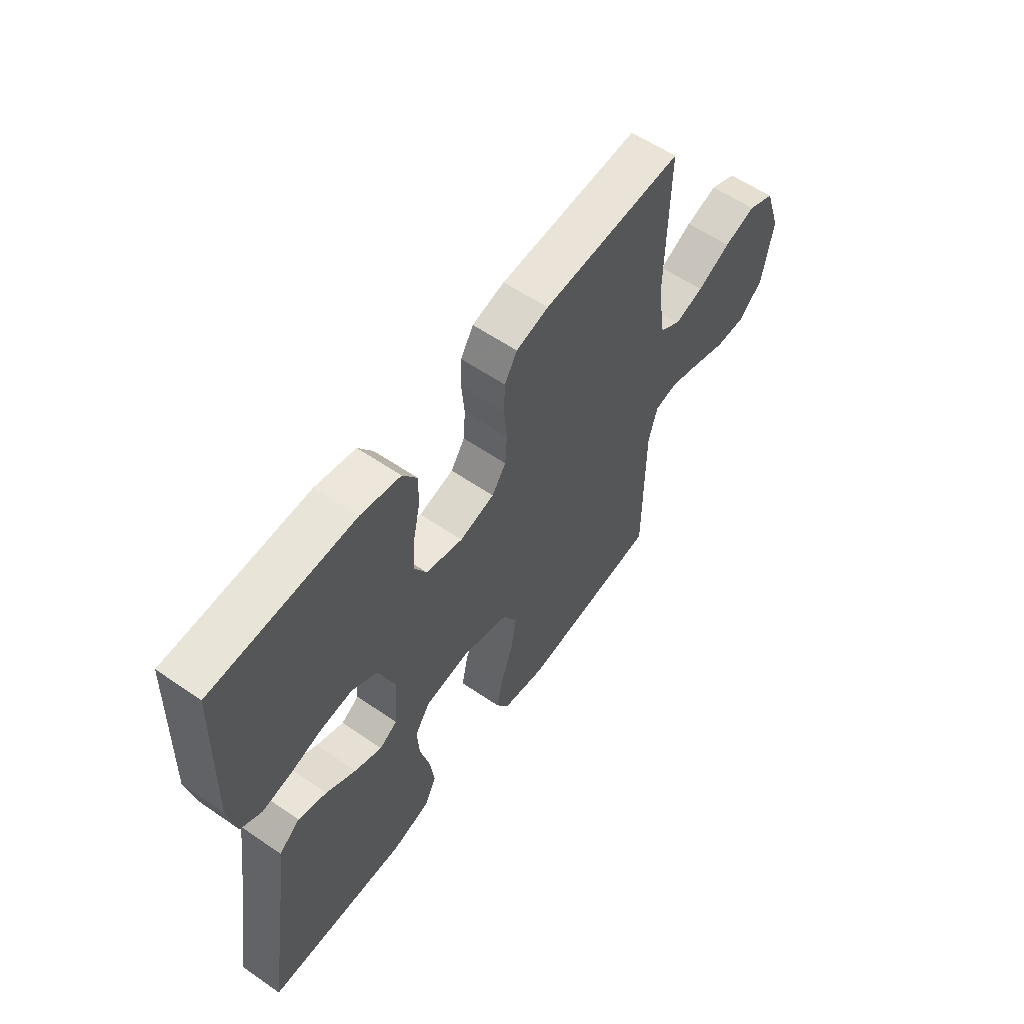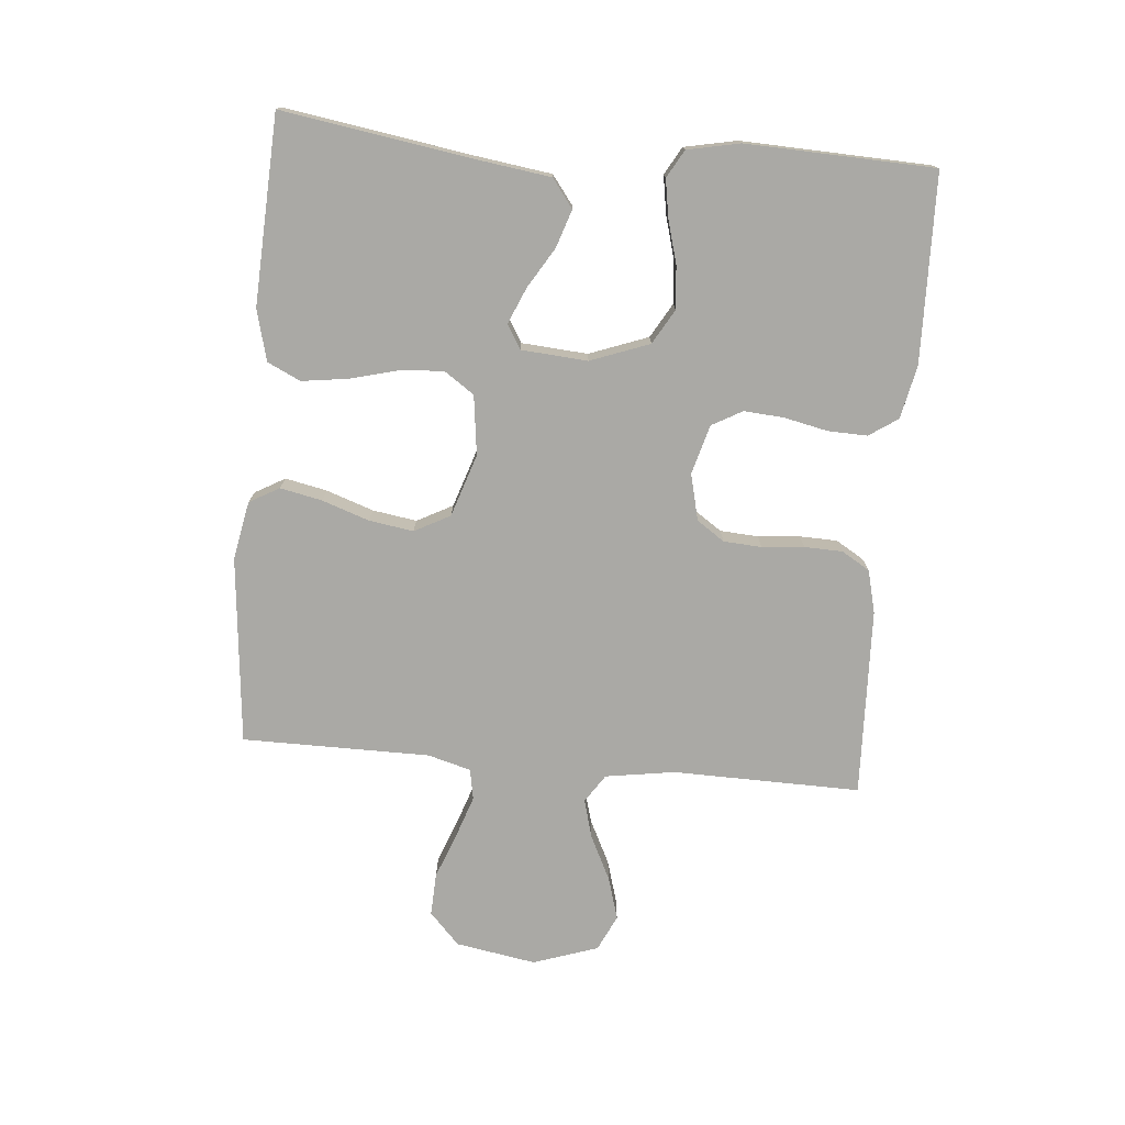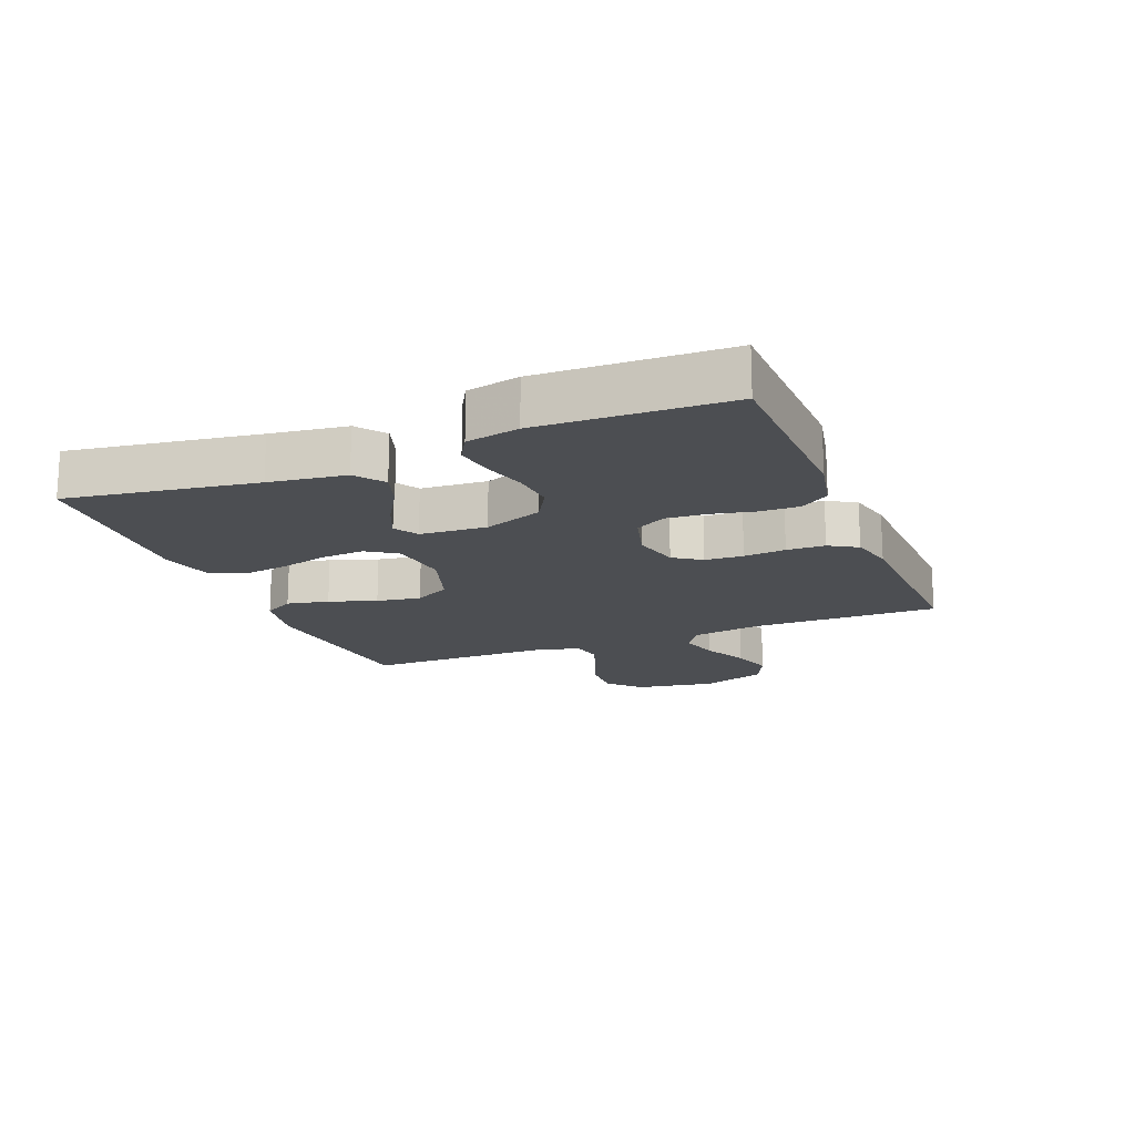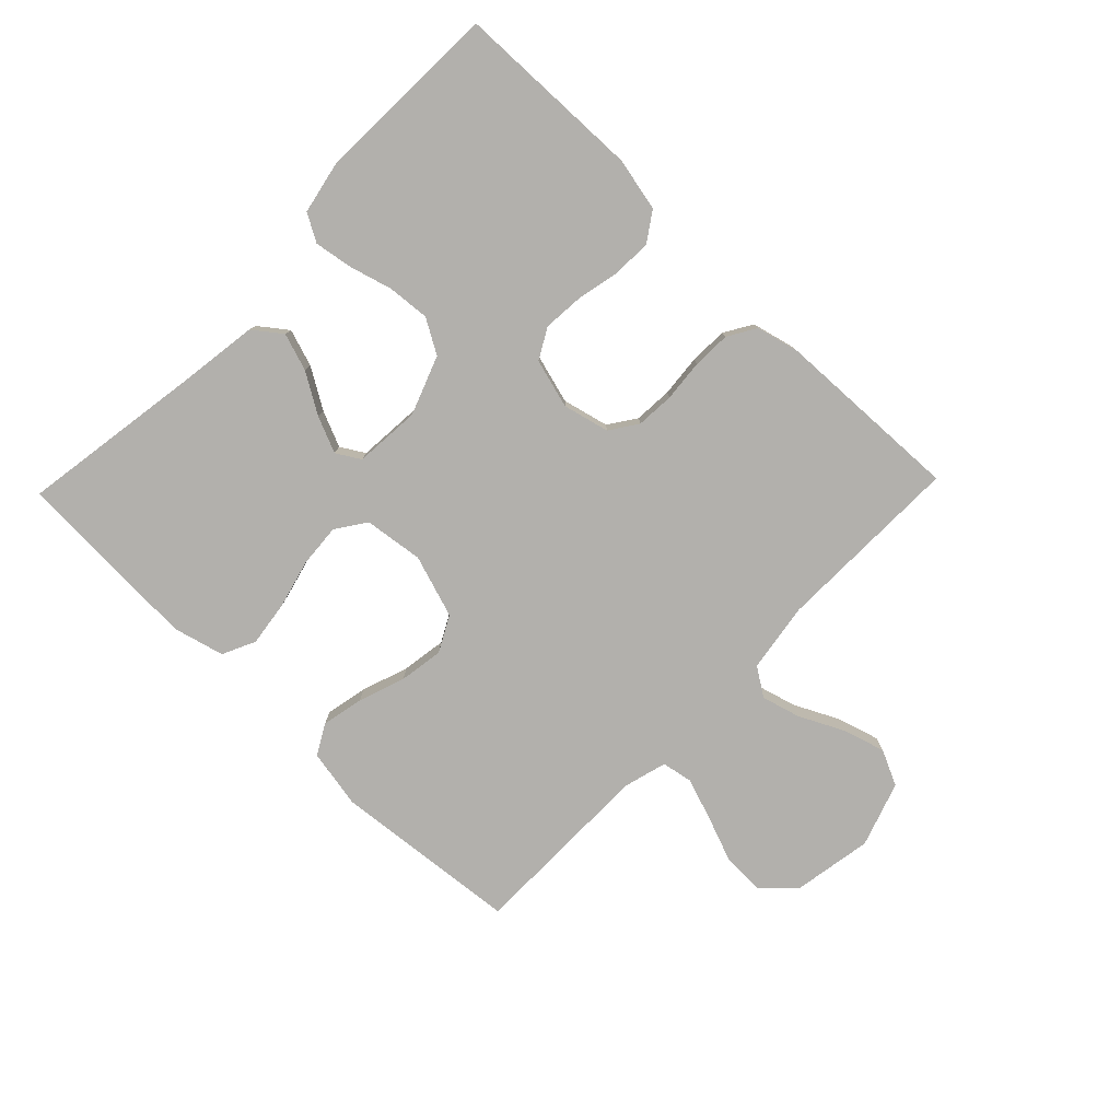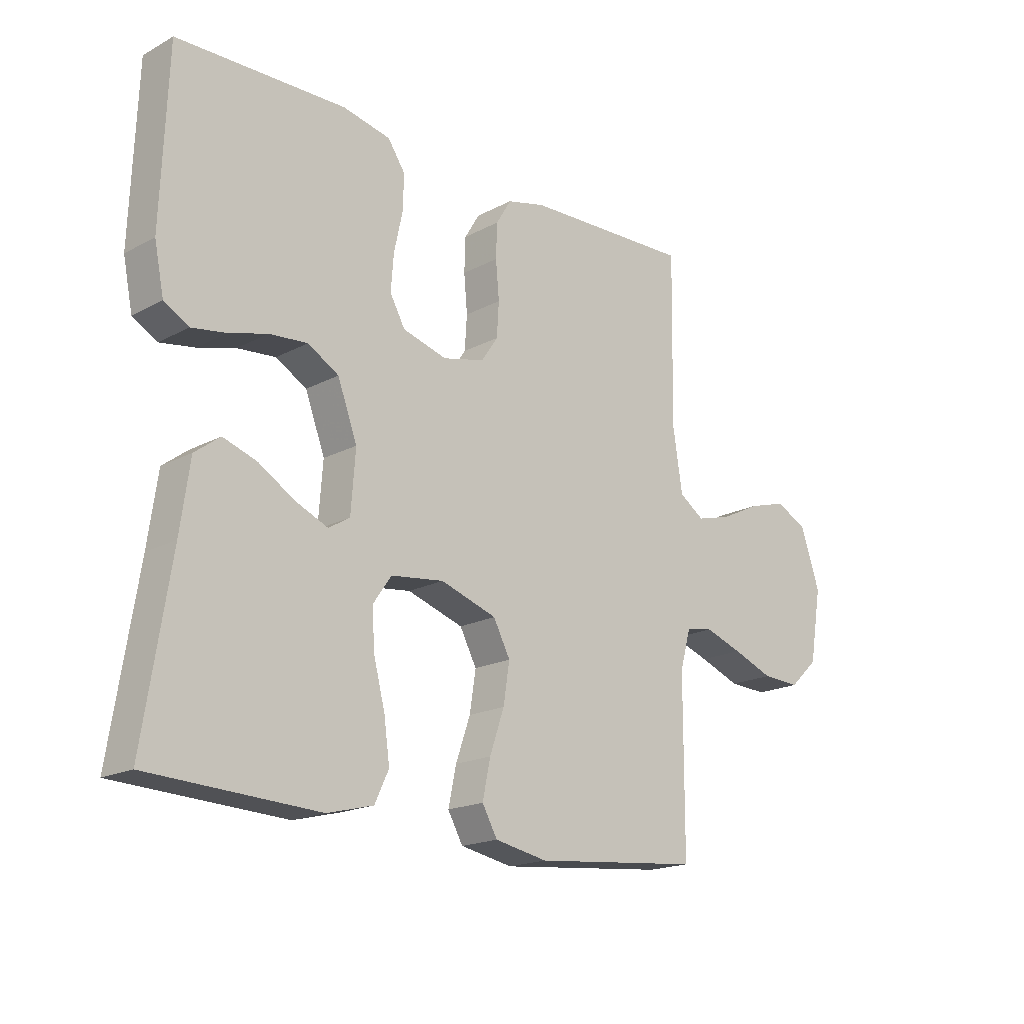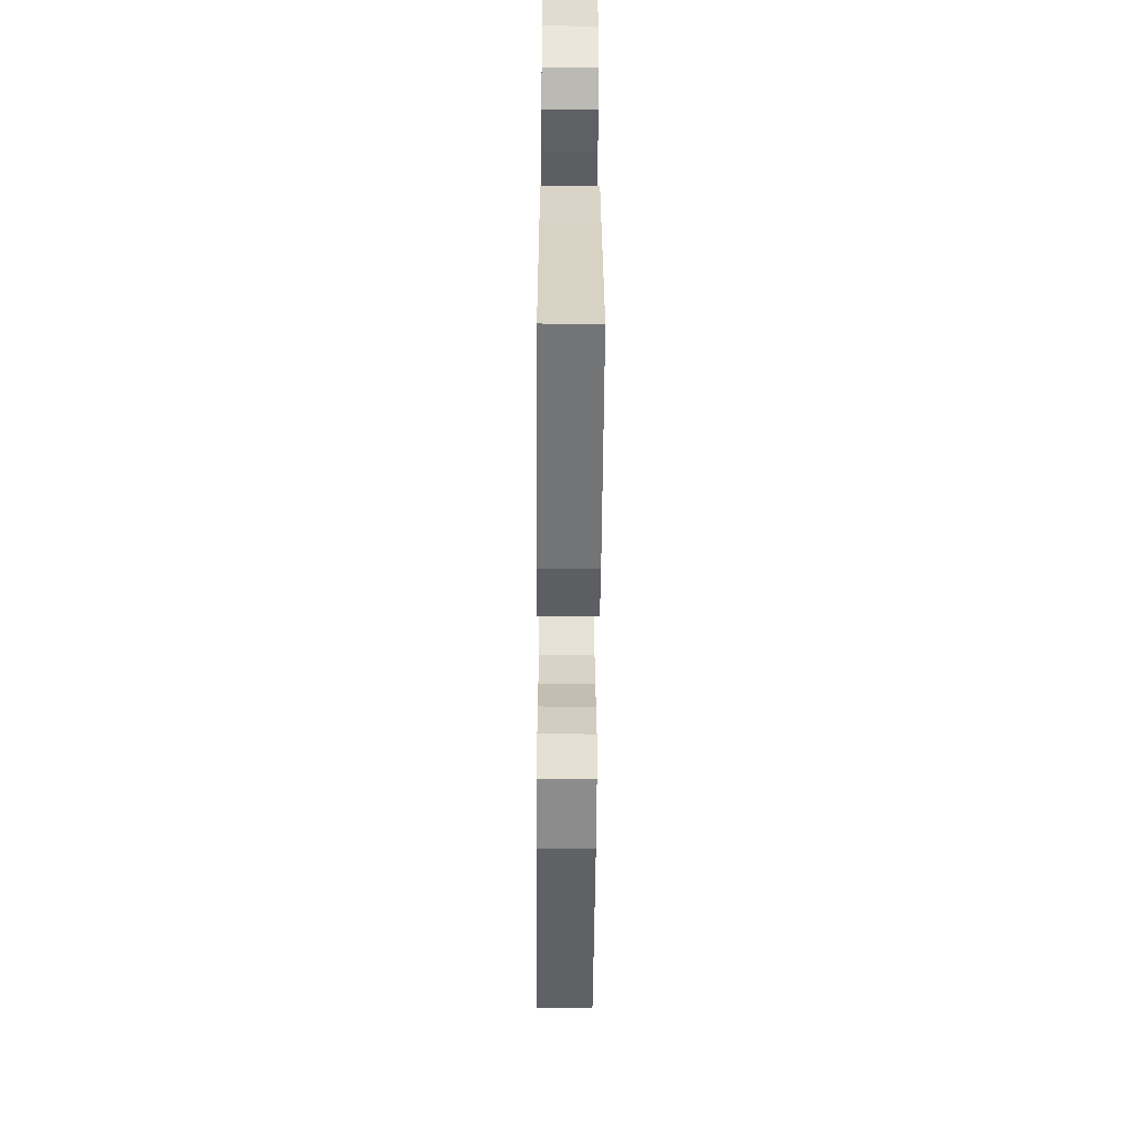
<metadata>
{"format":"obj","ext":"obj","renderer":"f3d","projection":"perspective","resolution":1024,"background":"white","views":[{"elev":58.6,"azim":-54.7,"up":"+Z"},{"elev":-75.3,"azim":-95.0,"up":"+Y"},{"elev":-17.0,"azim":-68.0,"up":"+Y"},{"elev":-78.8,"azim":-44.0,"up":"+Y"},{"elev":-18.3,"azim":-44.2,"up":"+Z"},{"elev":-53.5,"azim":-90.4,"up":"+Z"}]}
</metadata>
<code>
v 0.5 0.07 -0.5
v 0.2 0.07 -0.529
v 0.106 0.07 -0.511
v 0.079 0.07 -0.463
v 0.093 0.07 -0.396
v 0.119 0.07 -0.321
v 0.13 0.07 -0.25
v 0.1 0.07 -0.193
v 0 0.07 -0.16
v -0.095 0.07 -0.172
v -0.128 0.07 -0.22
v -0.123 0.07 -0.289
v -0.103 0.07 -0.367
v -0.093 0.07 -0.44
v -0.118 0.07 -0.493
v -0.2 0.07 -0.514
v -0.5 0.07 -0.5
v -0.453 0.07 -0.2
v -0.436 0.07 -0.079
v -0.391 0.07 -0.045
v -0.331 0.07 -0.065
v -0.267 0.07 -0.104
v -0.209 0.07 -0.129
v -0.171 0.07 -0.106
v -0.163 0.07 0
v -0.198 0.07 0.094
v -0.253 0.07 0.126
v -0.321 0.07 0.12
v -0.389 0.07 0.101
v -0.45 0.07 0.091
v -0.494 0.07 0.116
v -0.511 0.07 0.2
v -0.5 0.07 0.5
v -0.2 0.07 0.507
v -0.115 0.07 0.489
v -0.084 0.07 0.443
v -0.086 0.07 0.38
v -0.101 0.07 0.311
v -0.106 0.07 0.247
v -0.079 0.07 0.198
v 0 0.07 0.176
v 0.074 0.07 0.194
v 0.104 0.07 0.238
v 0.108 0.07 0.299
v 0.102 0.07 0.366
v 0.104 0.07 0.427
v 0.131 0.07 0.472
v 0.2 0.07 0.489
v 0.5 0.07 0.5
v 0.495 0.07 0.2
v 0.512 0.07 0.089
v 0.557 0.07 0.059
v 0.619 0.07 0.076
v 0.69 0.07 0.111
v 0.758 0.07 0.131
v 0.815 0.07 0.104
v 0.85 0.07 0
v 0.828 0.07 -0.128
v 0.777 0.07 -0.176
v 0.709 0.07 -0.173
v 0.636 0.07 -0.145
v 0.569 0.07 -0.122
v 0.52 0.07 -0.131
v 0.501 0.07 -0.2
v 0.5 0 -0.5
v 0.2 0 -0.529
v 0.106 0 -0.511
v 0.079 0 -0.463
v 0.093 0 -0.396
v 0.119 0 -0.321
v 0.13 0 -0.25
v 0.1 0 -0.193
v 0 0 -0.16
v -0.095 0 -0.172
v -0.128 0 -0.22
v -0.123 0 -0.289
v -0.103 0 -0.367
v -0.093 0 -0.44
v -0.118 0 -0.493
v -0.2 0 -0.514
v -0.5 0 -0.5
v -0.453 0 -0.2
v -0.436 0 -0.079
v -0.391 0 -0.045
v -0.331 0 -0.065
v -0.267 0 -0.104
v -0.209 0 -0.129
v -0.171 0 -0.106
v -0.163 0 0
v -0.198 0 0.094
v -0.253 0 0.126
v -0.321 0 0.12
v -0.389 0 0.101
v -0.45 0 0.091
v -0.494 0 0.116
v -0.511 0 0.2
v -0.5 0 0.5
v -0.2 0 0.507
v -0.115 0 0.489
v -0.084 0 0.443
v -0.086 0 0.38
v -0.101 0 0.311
v -0.106 0 0.247
v -0.079 0 0.198
v 0 0 0.176
v 0.074 0 0.194
v 0.104 0 0.238
v 0.108 0 0.299
v 0.102 0 0.366
v 0.104 0 0.427
v 0.131 0 0.472
v 0.2 0 0.489
v 0.5 0 0.5
v 0.495 0 0.2
v 0.512 0 0.089
v 0.557 0 0.059
v 0.619 0 0.076
v 0.69 0 0.111
v 0.758 0 0.131
v 0.815 0 0.104
v 0.85 0 0
v 0.828 0 -0.128
v 0.777 0 -0.176
v 0.709 0 -0.173
v 0.636 0 -0.145
v 0.569 0 -0.122
v 0.52 0 -0.131
v 0.501 0 -0.2
f 58 59 60 61
f 58 61 62
f 57 58 62
f 56 57 62 63
f 53 54 55 56
f 52 53 56 63
f 47 48 49 50
f 47 50 51
f 44 45 46 47
f 43 44 47 51
f 42 43 51 52
f 35 36 37 38
f 35 38 39
f 34 35 39
f 33 34 39
f 32 33 39 40
f 28 29 30 31
f 27 28 31 32
f 19 20 21 22
f 18 19 22 23
f 17 18 23
f 16 17 23 24
f 12 13 14 15
f 11 12 15 16
f 3 4 5 6
f 3 6 7
f 64 1 2 3
f 64 3 7
f 63 64 7 8
f 41 42 52 63
f 41 63 8 9
f 27 32 40 41
f 26 27 41
f 25 26 41 9
f 11 16 24 25
f 10 11 25
f 9 10 25
f 125 124 123 122
f 126 125 122
f 126 122 121
f 127 126 121 120
f 120 119 118 117
f 127 120 117 116
f 114 113 112 111
f 115 114 111
f 111 110 109 108
f 115 111 108 107
f 116 115 107 106
f 102 101 100 99
f 103 102 99
f 103 99 98
f 103 98 97
f 104 103 97 96
f 95 94 93 92
f 96 95 92 91
f 86 85 84 83
f 87 86 83 82
f 87 82 81
f 88 87 81 80
f 79 78 77 76
f 80 79 76 75
f 70 69 68 67
f 71 70 67
f 67 66 65 128
f 71 67 128
f 72 71 128 127
f 127 116 106 105
f 73 72 127 105
f 105 104 96 91
f 105 91 90
f 73 105 90 89
f 89 88 80 75
f 89 75 74
f 89 74 73
f 1 65 66 2
f 2 66 67 3
f 3 67 68 4
f 4 68 69 5
f 5 69 70 6
f 6 70 71 7
f 7 71 72 8
f 8 72 73 9
f 9 73 74 10
f 10 74 75 11
f 11 75 76 12
f 12 76 77 13
f 13 77 78 14
f 14 78 79 15
f 15 79 80 16
f 16 80 81 17
f 17 81 82 18
f 18 82 83 19
f 19 83 84 20
f 20 84 85 21
f 21 85 86 22
f 22 86 87 23
f 23 87 88 24
f 24 88 89 25
f 25 89 90 26
f 26 90 91 27
f 27 91 92 28
f 28 92 93 29
f 29 93 94 30
f 30 94 95 31
f 31 95 96 32
f 32 96 97 33
f 33 97 98 34
f 34 98 99 35
f 35 99 100 36
f 36 100 101 37
f 37 101 102 38
f 38 102 103 39
f 39 103 104 40
f 40 104 105 41
f 41 105 106 42
f 42 106 107 43
f 43 107 108 44
f 44 108 109 45
f 45 109 110 46
f 46 110 111 47
f 47 111 112 48
f 48 112 113 49
f 49 113 114 50
f 50 114 115 51
f 51 115 116 52
f 52 116 117 53
f 53 117 118 54
f 54 118 119 55
f 55 119 120 56
f 56 120 121 57
f 57 121 122 58
f 58 122 123 59
f 59 123 124 60
f 60 124 125 61
f 61 125 126 62
f 62 126 127 63
f 63 127 128 64
f 64 128 65 1

</code>
